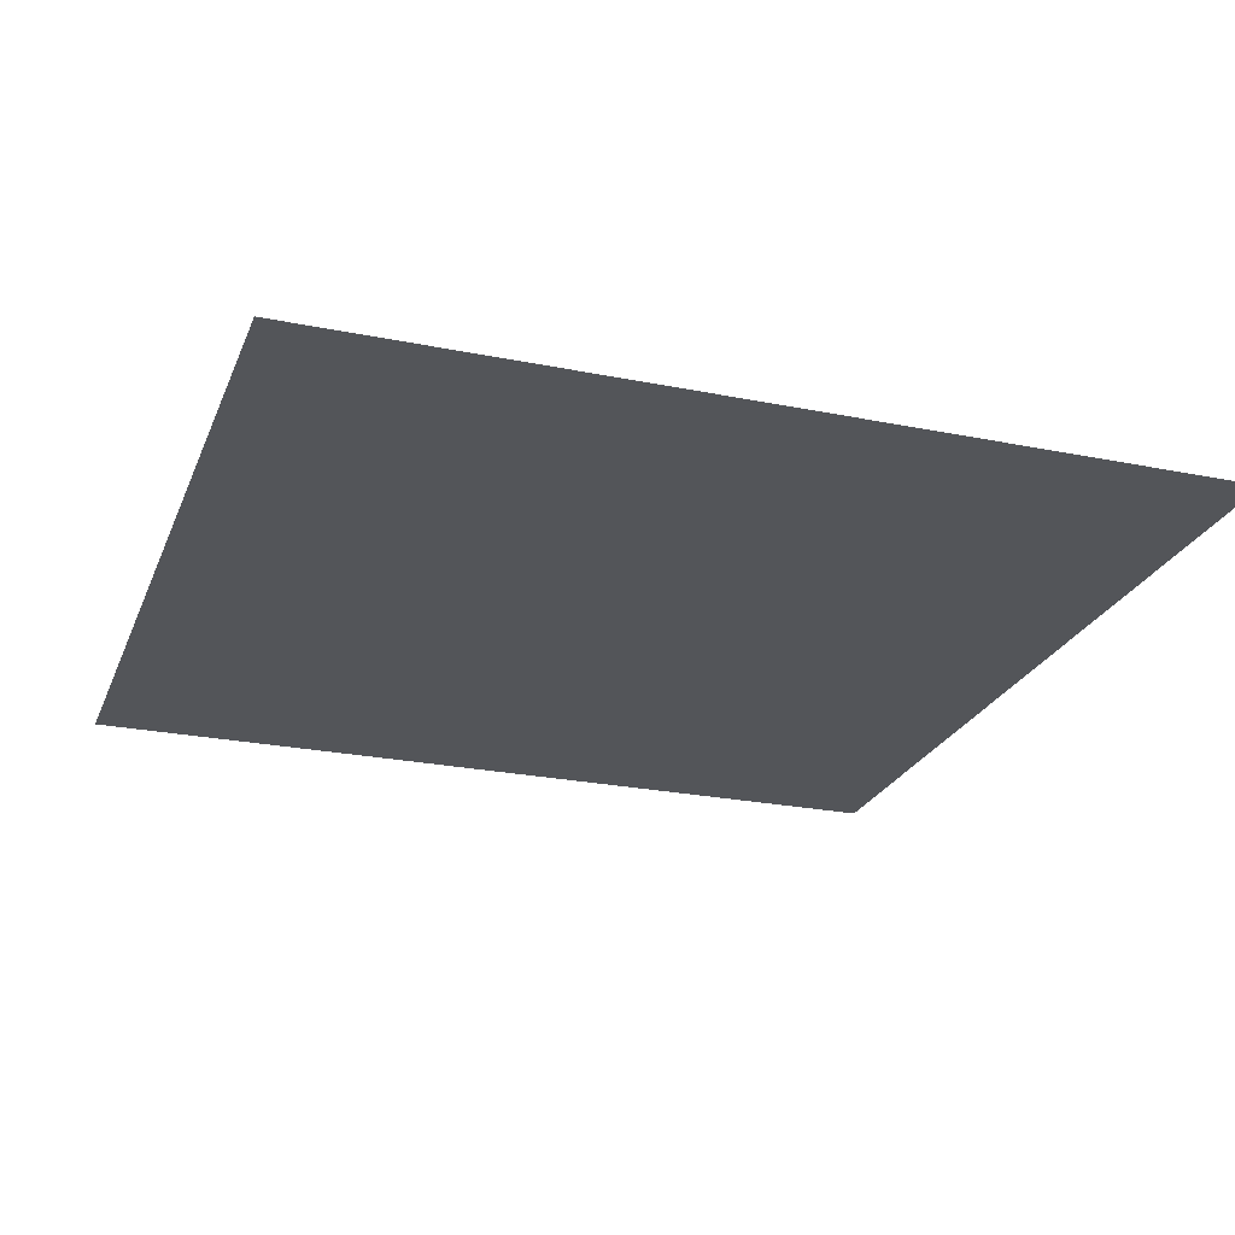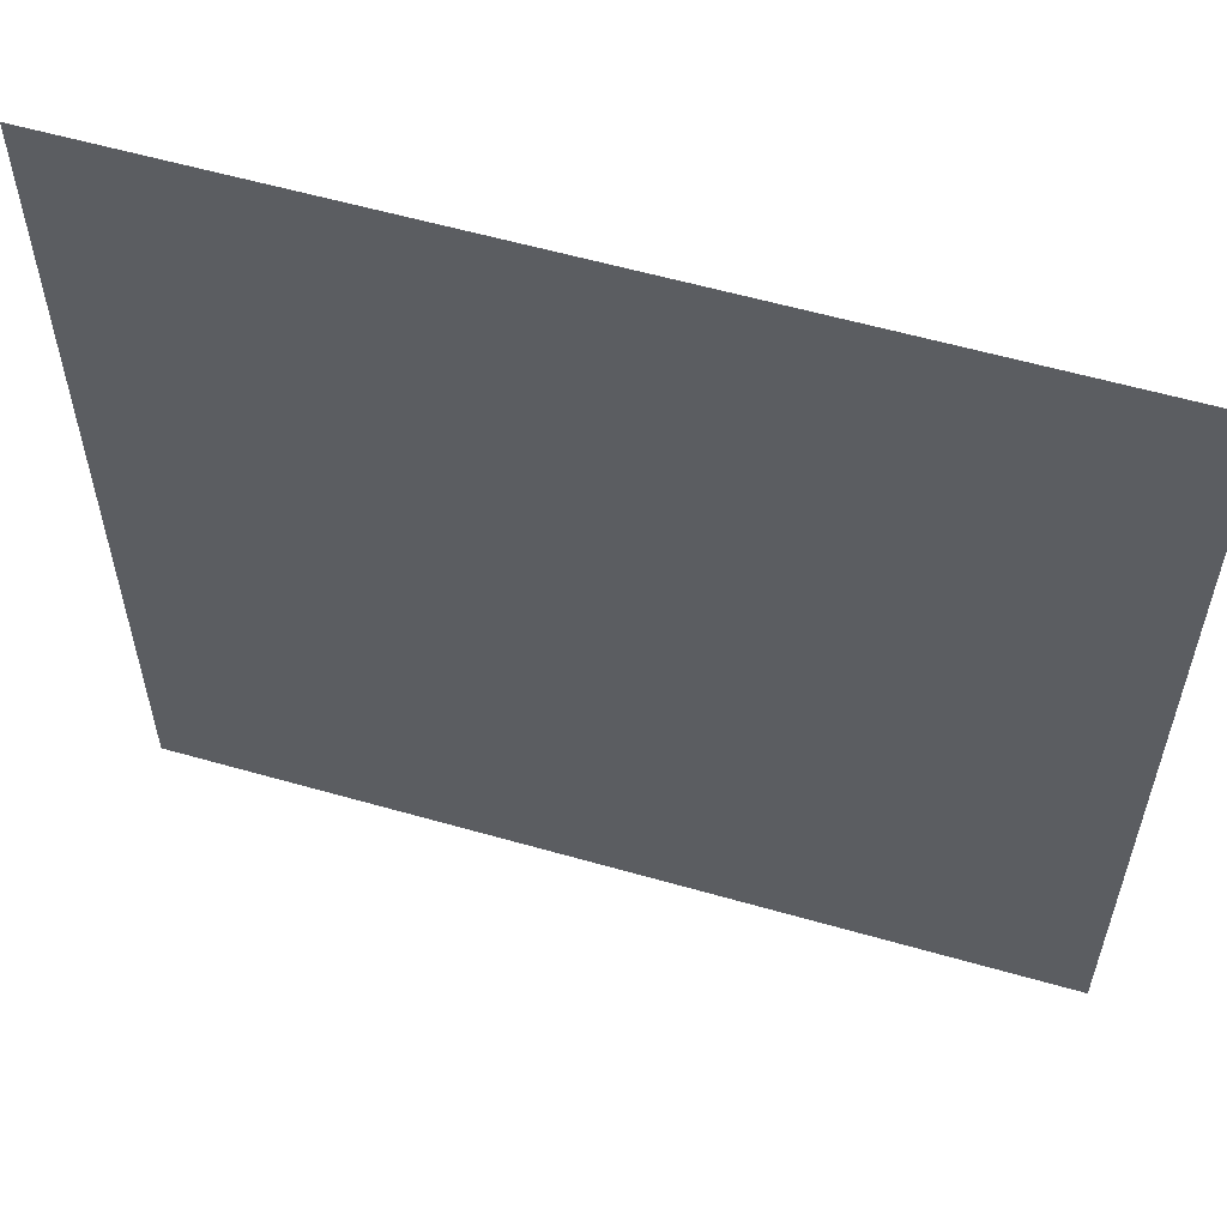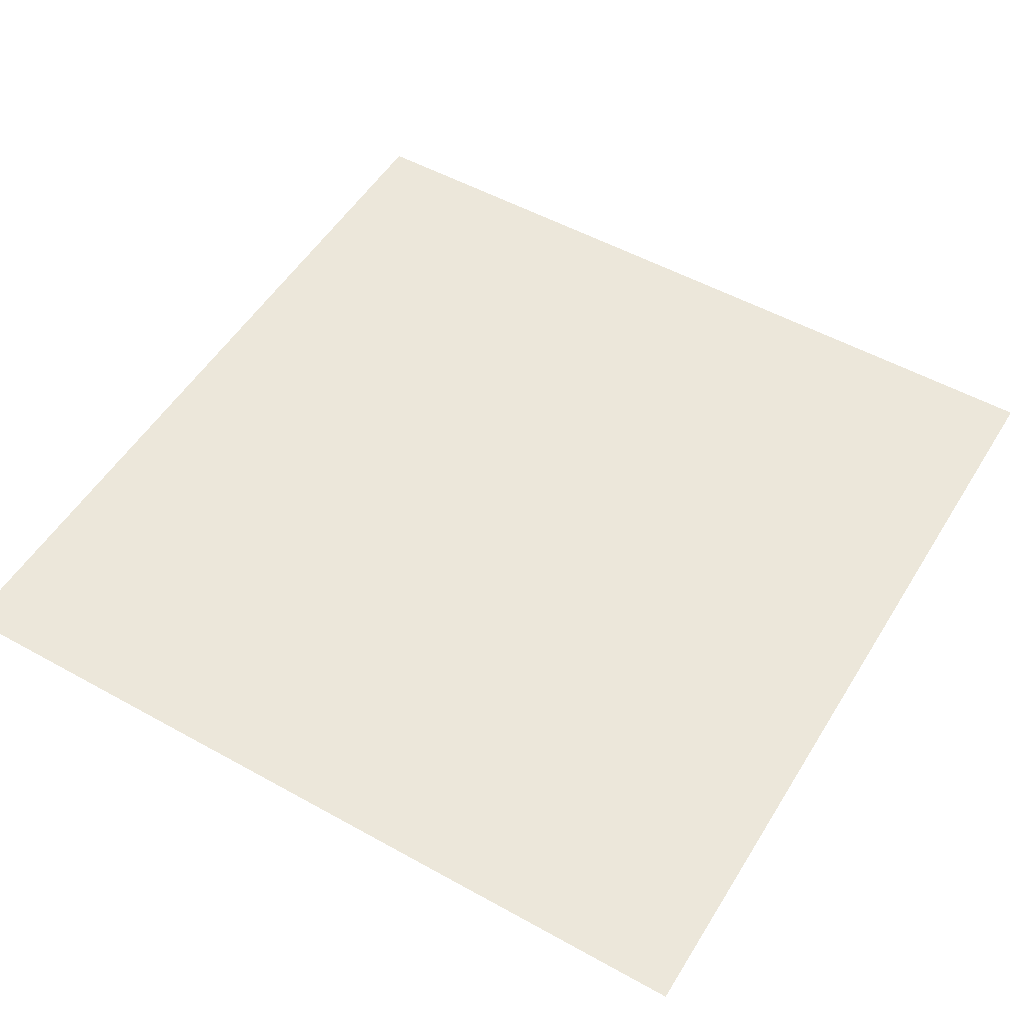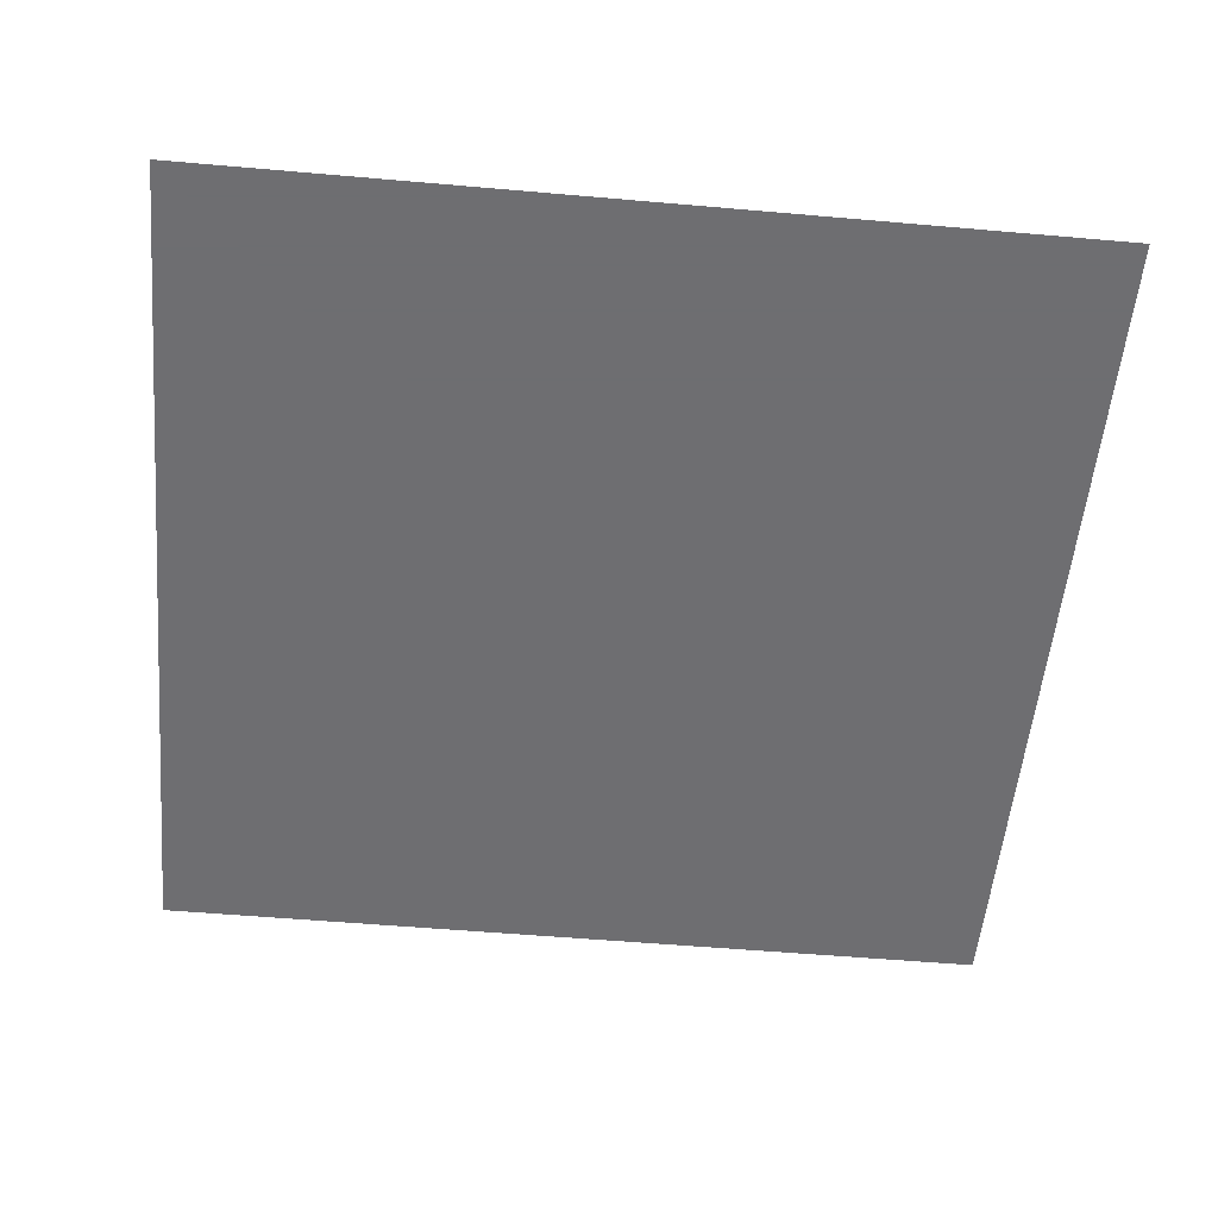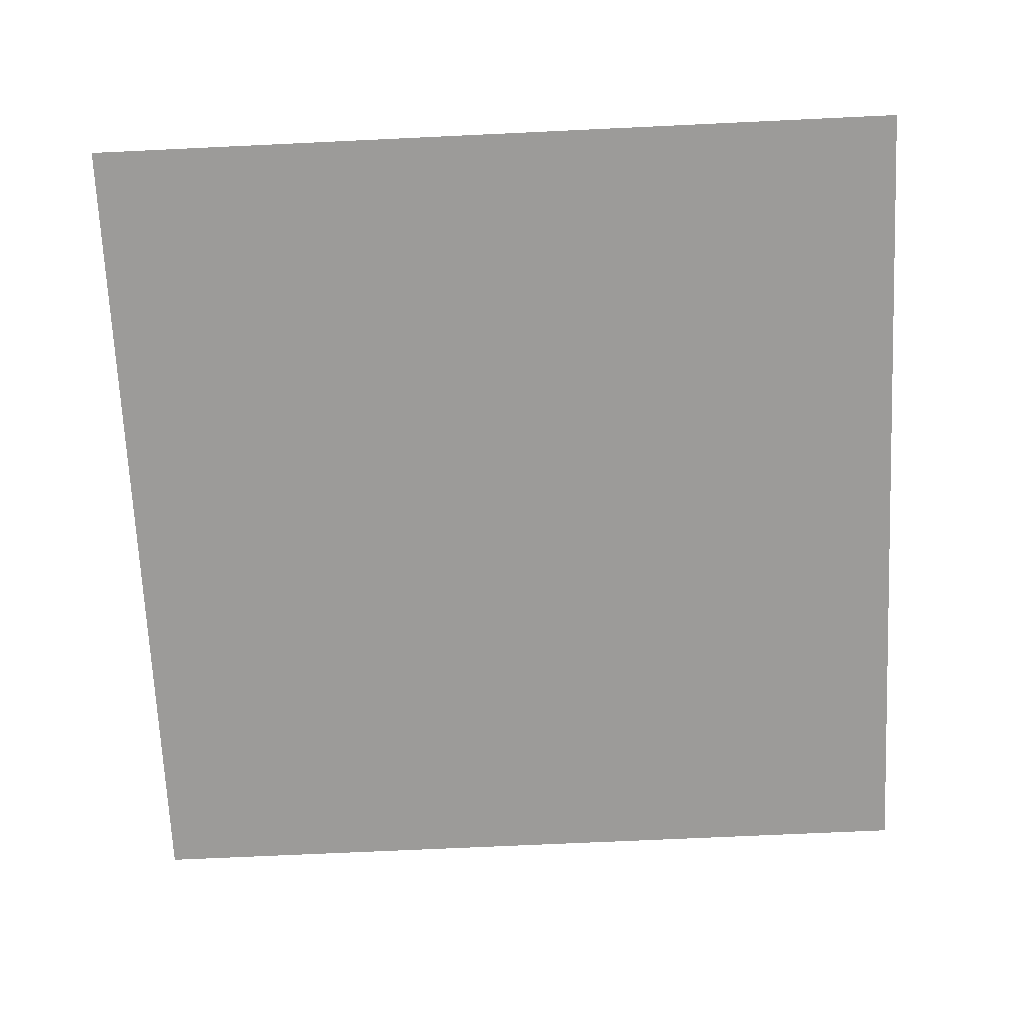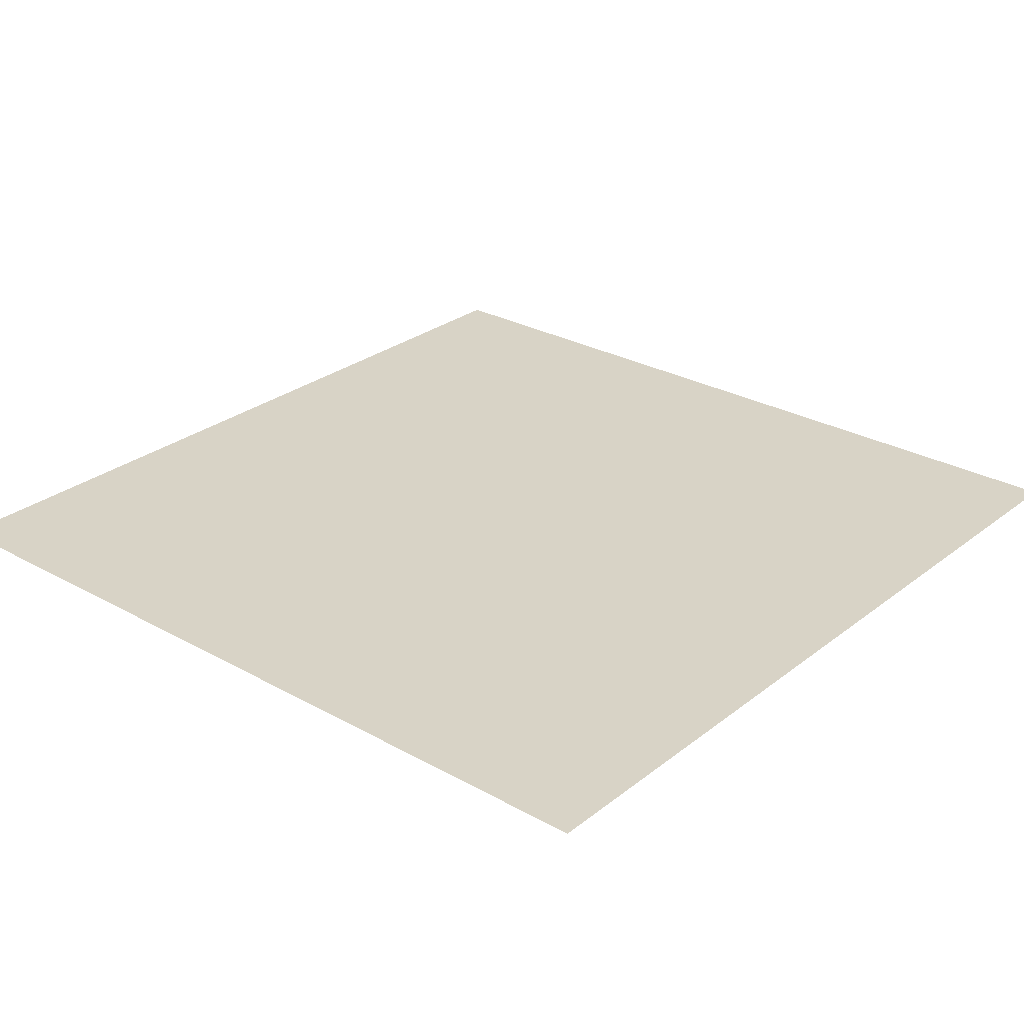
<metadata>
{"format":"obj","ext":"obj","renderer":"f3d","projection":"perspective","resolution":1024,"background":"white","views":[{"elev":-24.3,"azim":161.4,"up":"+Y"},{"elev":58.2,"azim":-163.5,"up":"+Z"},{"elev":52.4,"azim":30.9,"up":"+Y"},{"elev":-54.4,"azim":-5.3,"up":"+Y"},{"elev":-69.8,"azim":92.7,"up":"+Y"},{"elev":27.8,"azim":-49.6,"up":"+Y"}]}
</metadata>
<code>
o plane
v -2 -0.5 2
v 2 -0.5 2
v -2 -0.5 -2
v 2 -0.5 -2
f 1 2 4 3

</code>
